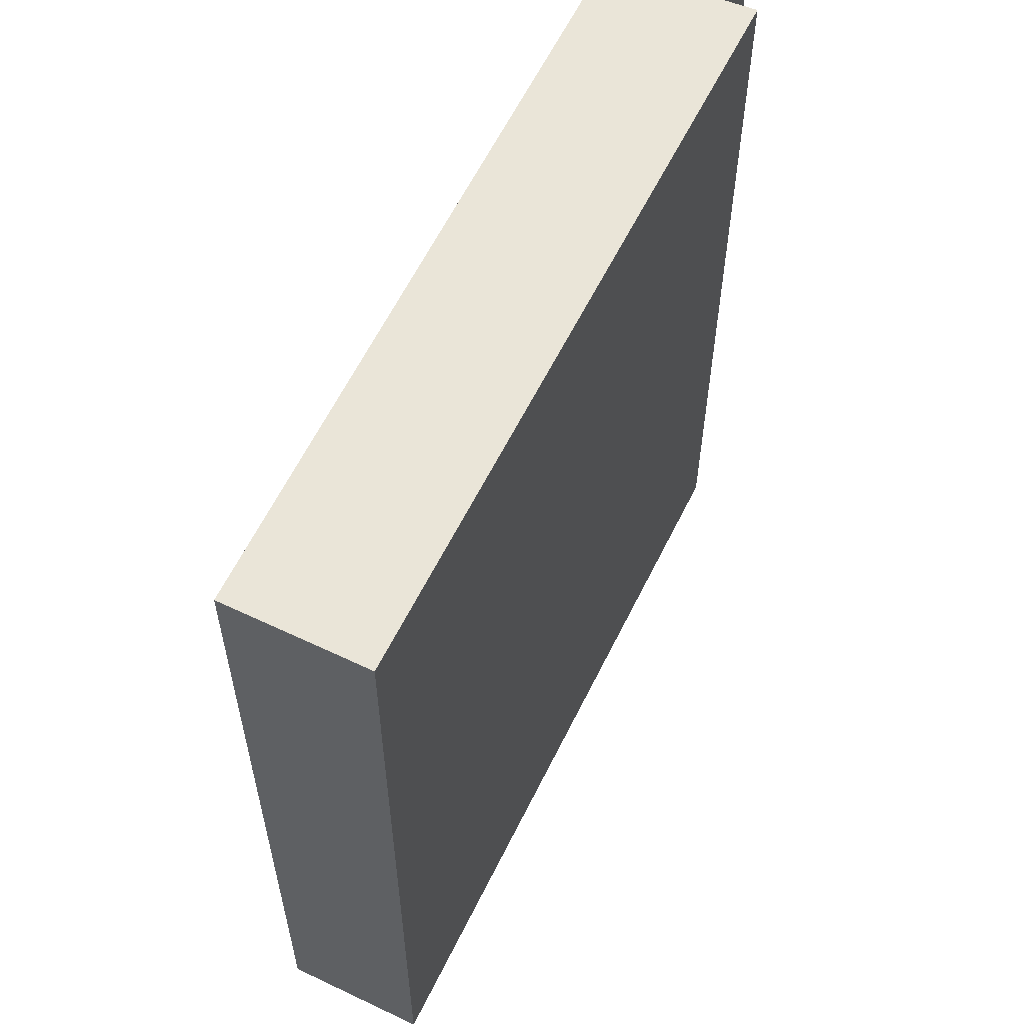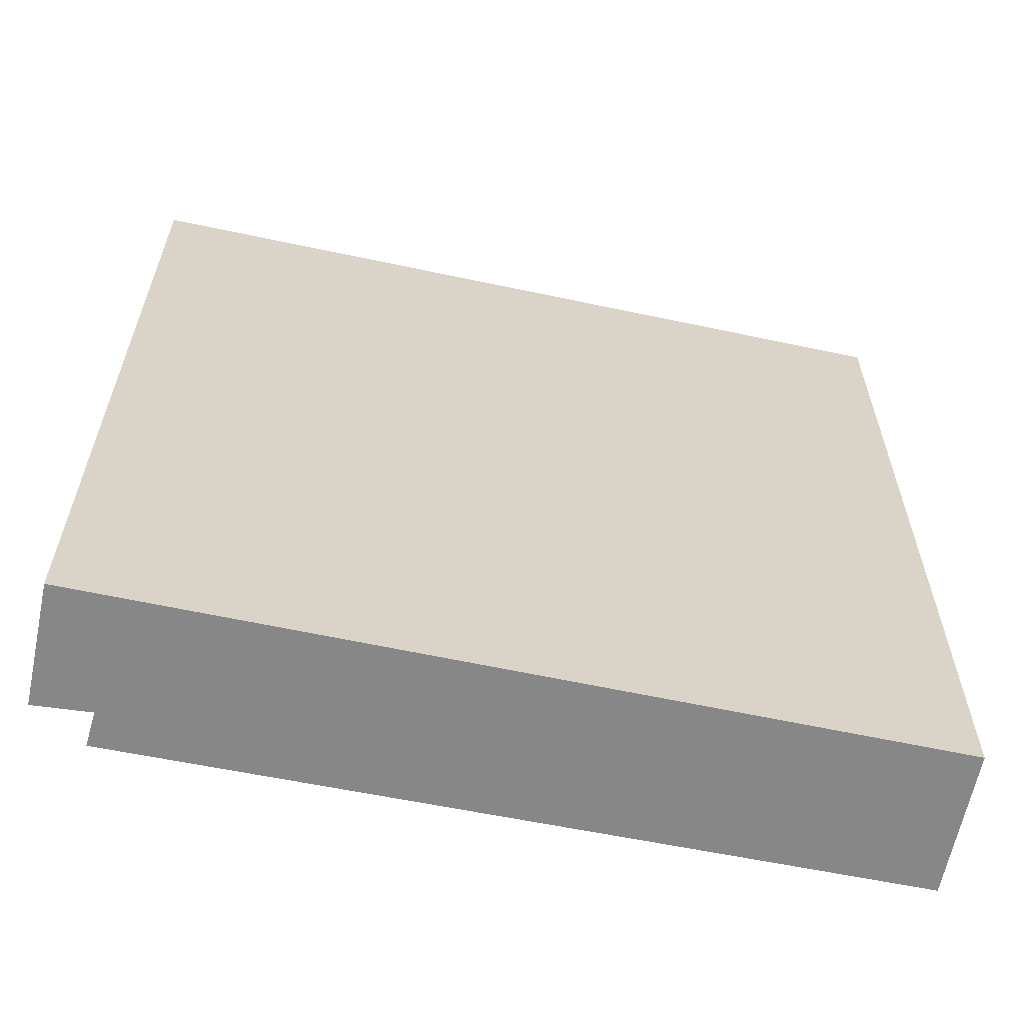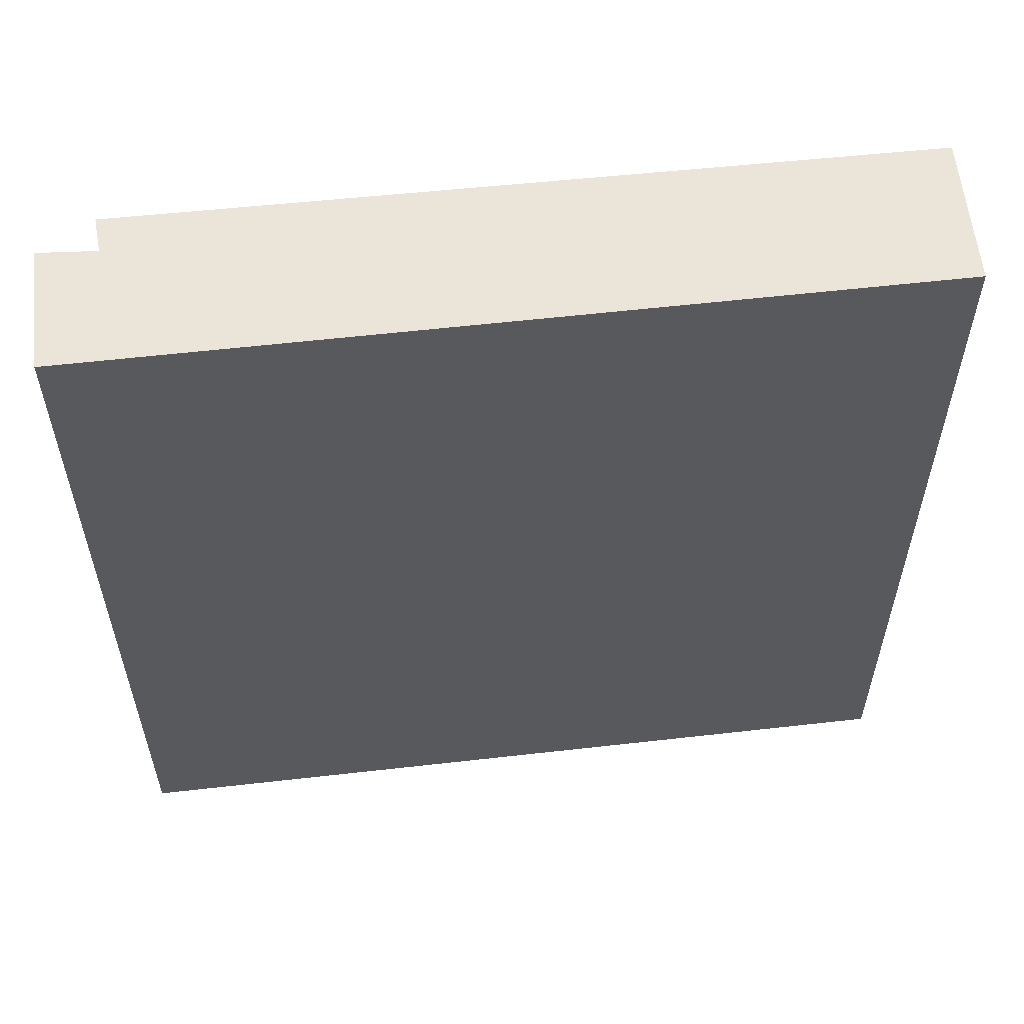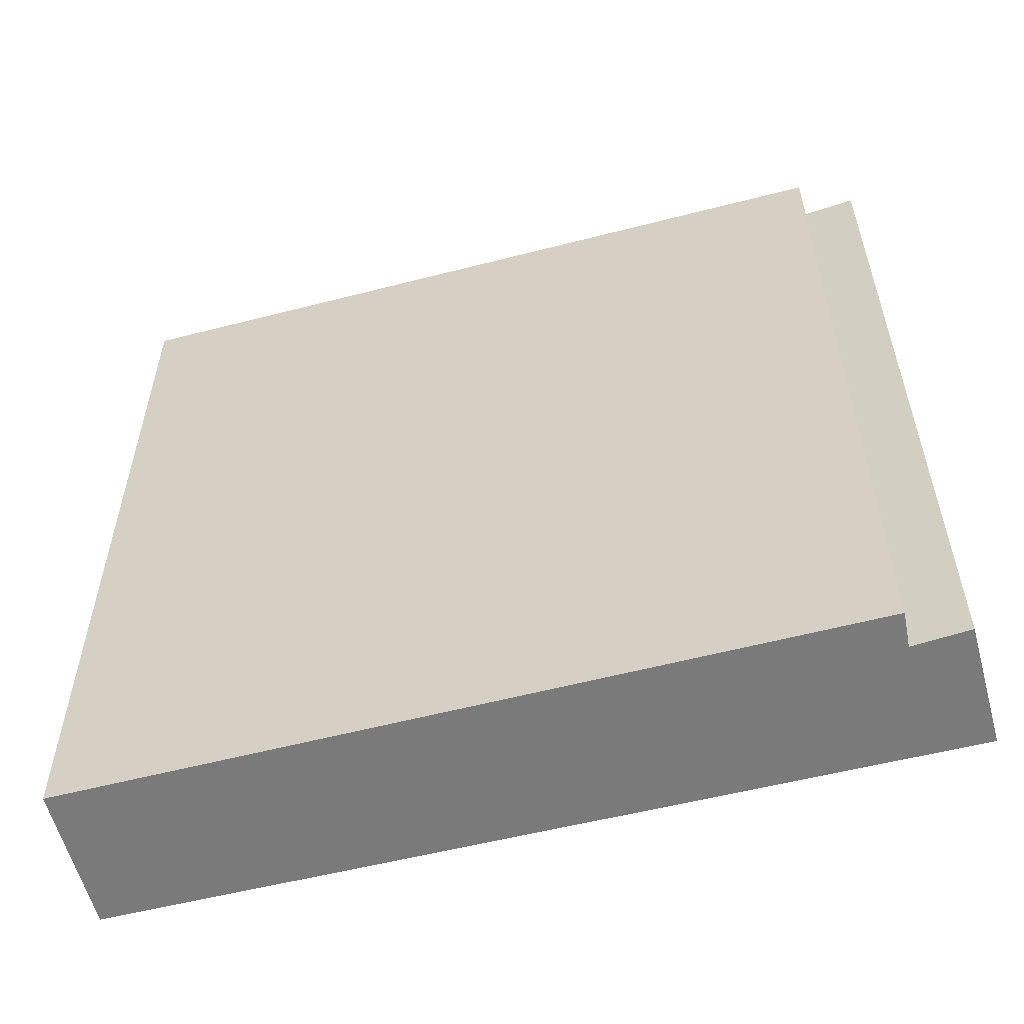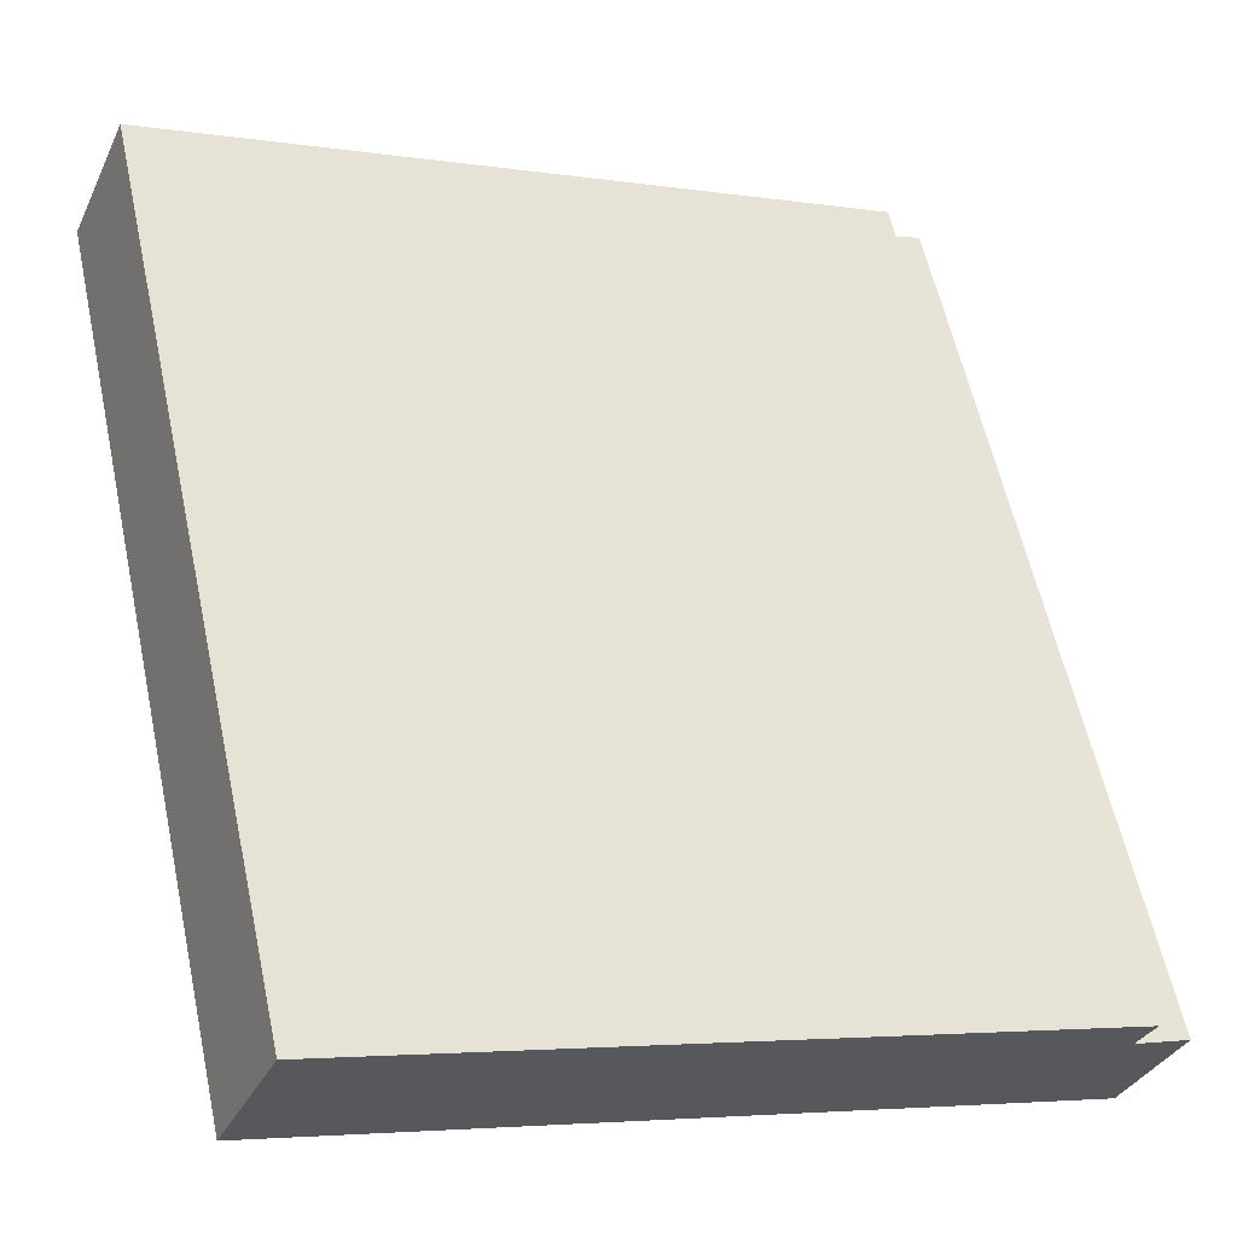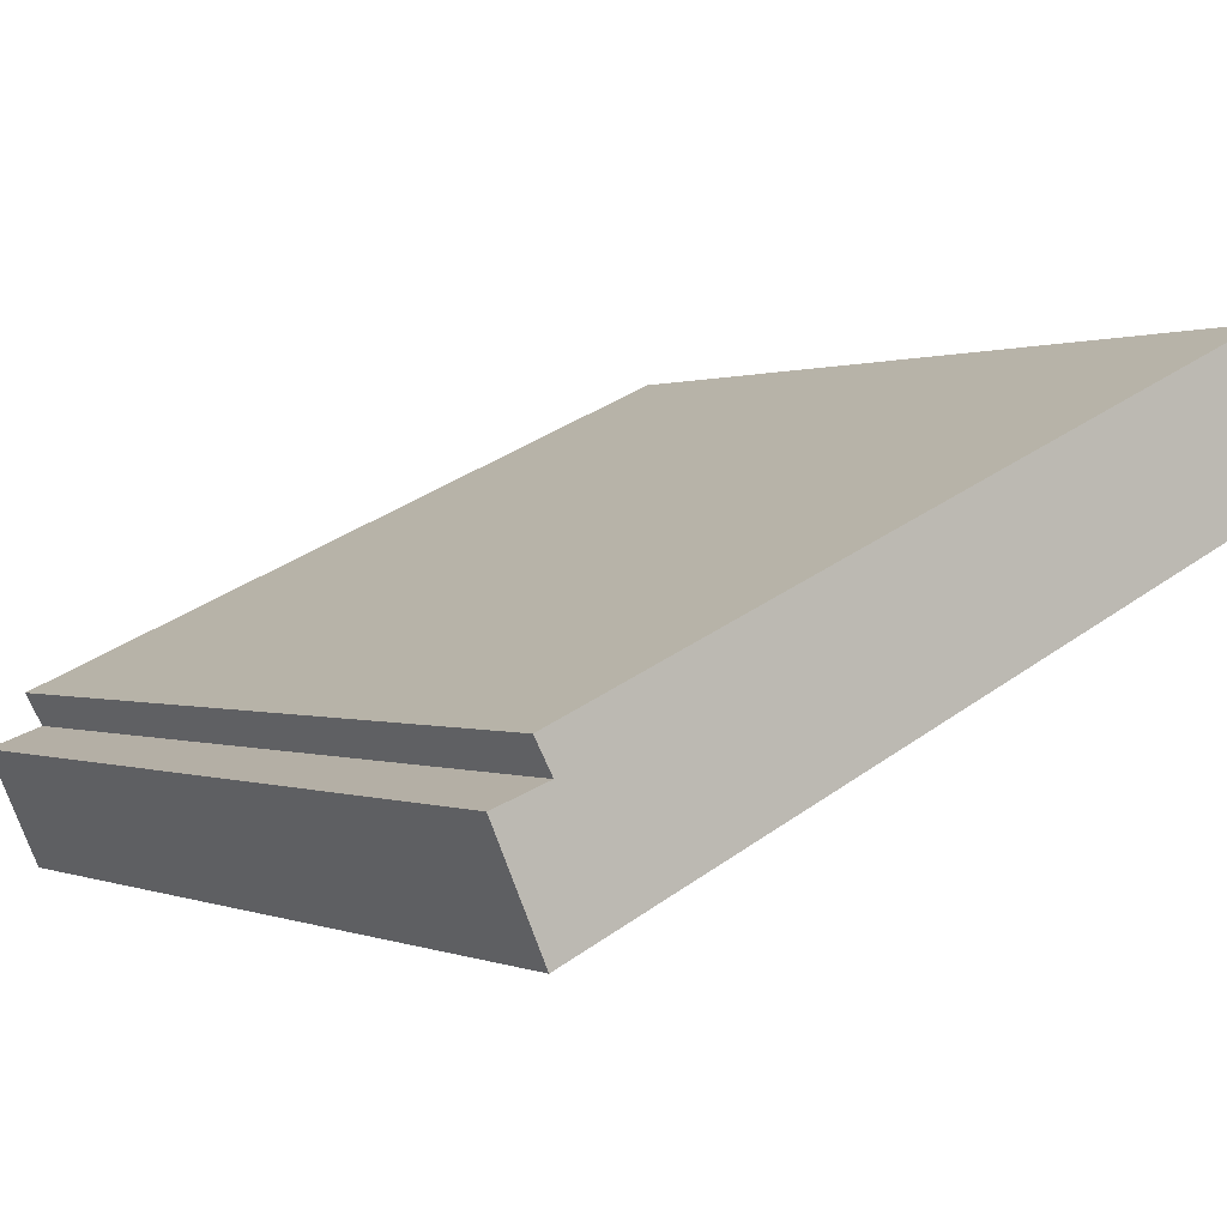
<metadata>
{"format":"obj","ext":"obj","renderer":"f3d","projection":"perspective","resolution":1024,"background":"white","views":[{"elev":59.5,"azim":-40.0,"up":"+Y"},{"elev":-62.5,"azim":-167.7,"up":"+Y"},{"elev":58.7,"azim":-162.2,"up":"+Y"},{"elev":-58.1,"azim":38.9,"up":"+Y"},{"elev":60.1,"azim":-12.3,"up":"+Z"},{"elev":0.6,"azim":145.5,"up":"+Z"}]}
</metadata>
<code>
v  5.805 6.699 -2.646
v  5.775 6.699 -1.629
v  6.189 6.699 -1.781
v  0 6.699 4.102e-16
v  0.457 6.699 1.03
v  5.905 6.699 -1.388
v  5.905 8.499e-17 -1.388
v  5.775 9.975e-17 -1.629
v  6.189 1.091e-16 -1.781
v  5.805 1.62e-16 -2.646
v  0 0 0
v  0.457 -6.307e-17 1.03
g defaultobject
f 1 2 3
f 2 1 4
f 2 4 5
f 5 6 2
f 7 2 6
f 2 7 8
f 9 1 3
f 1 9 10
f 8 3 2
f 3 8 9
f 10 4 1
f 4 10 11
f 11 5 4
f 5 11 12
f 12 6 5
f 6 12 7
f 12 8 7
f 8 12 11
f 9 11 10
f 11 9 8

</code>
